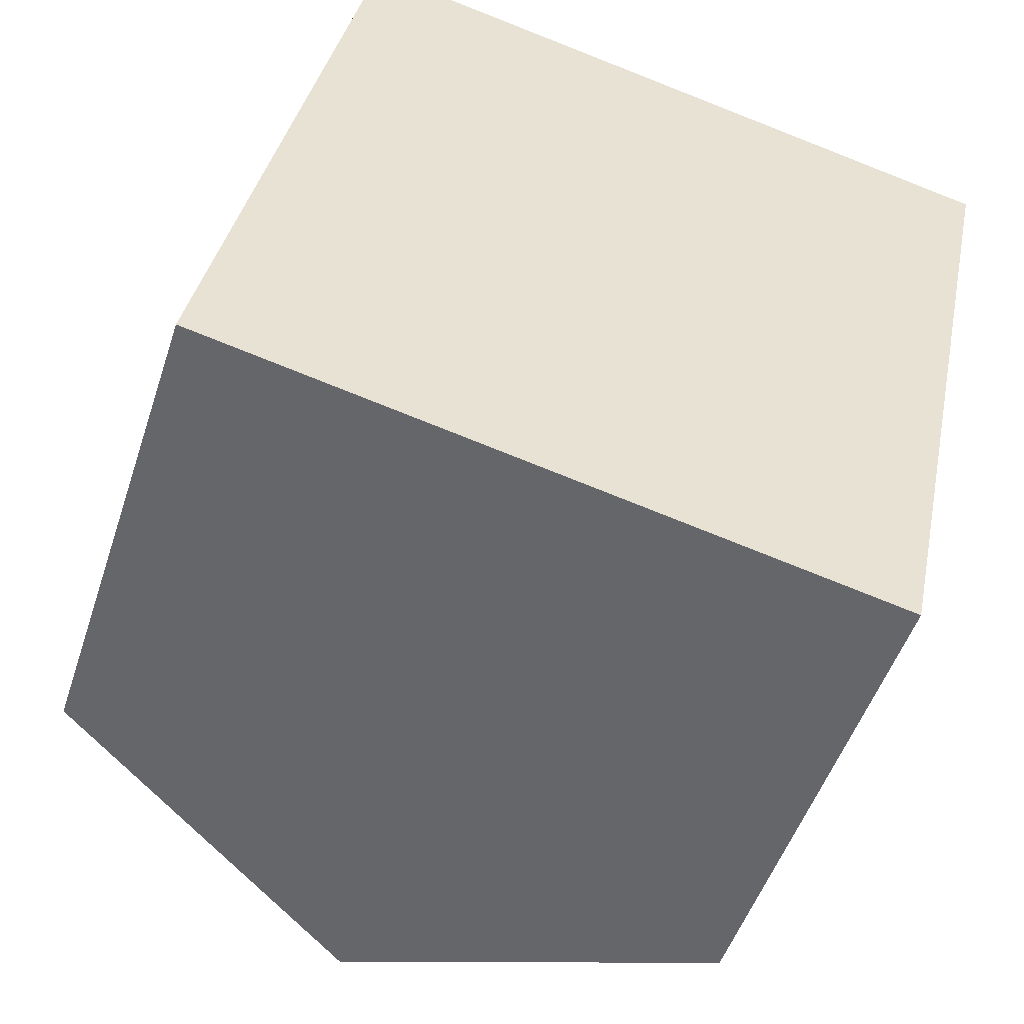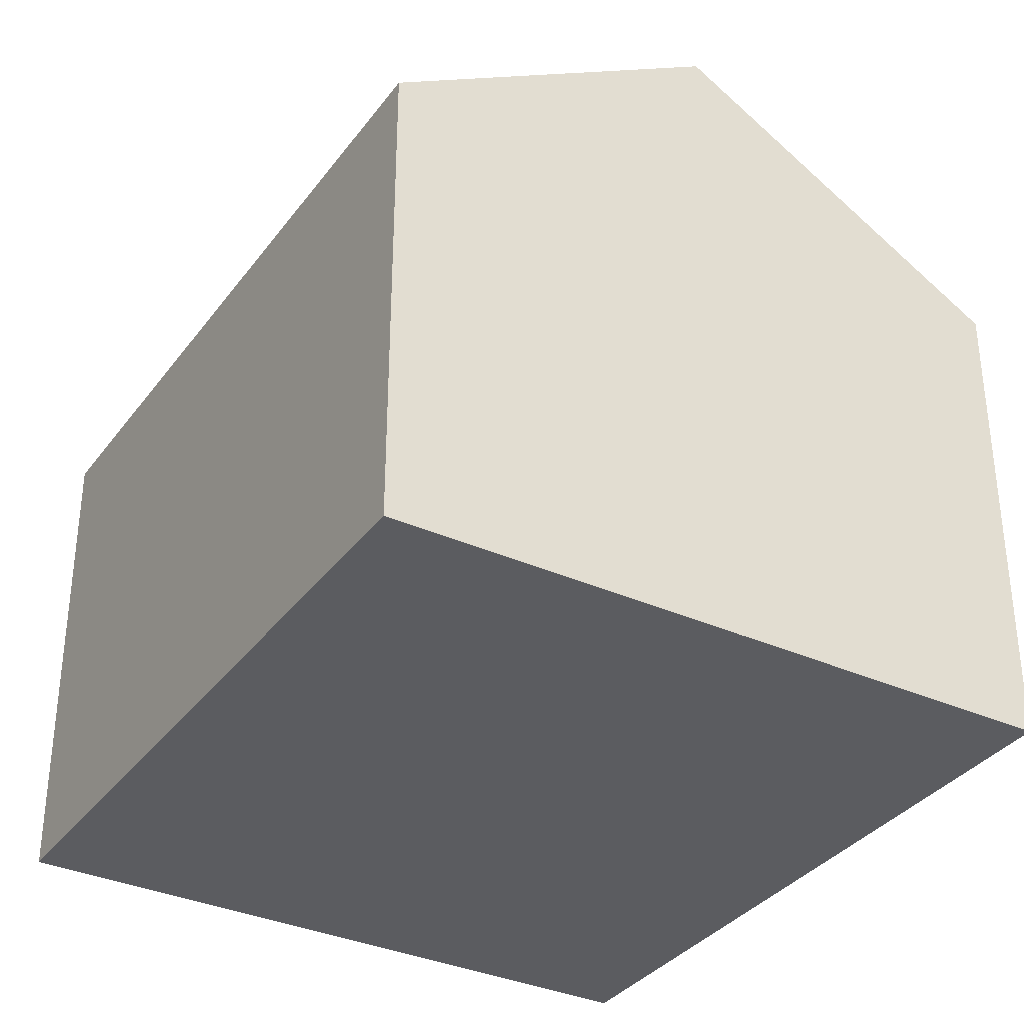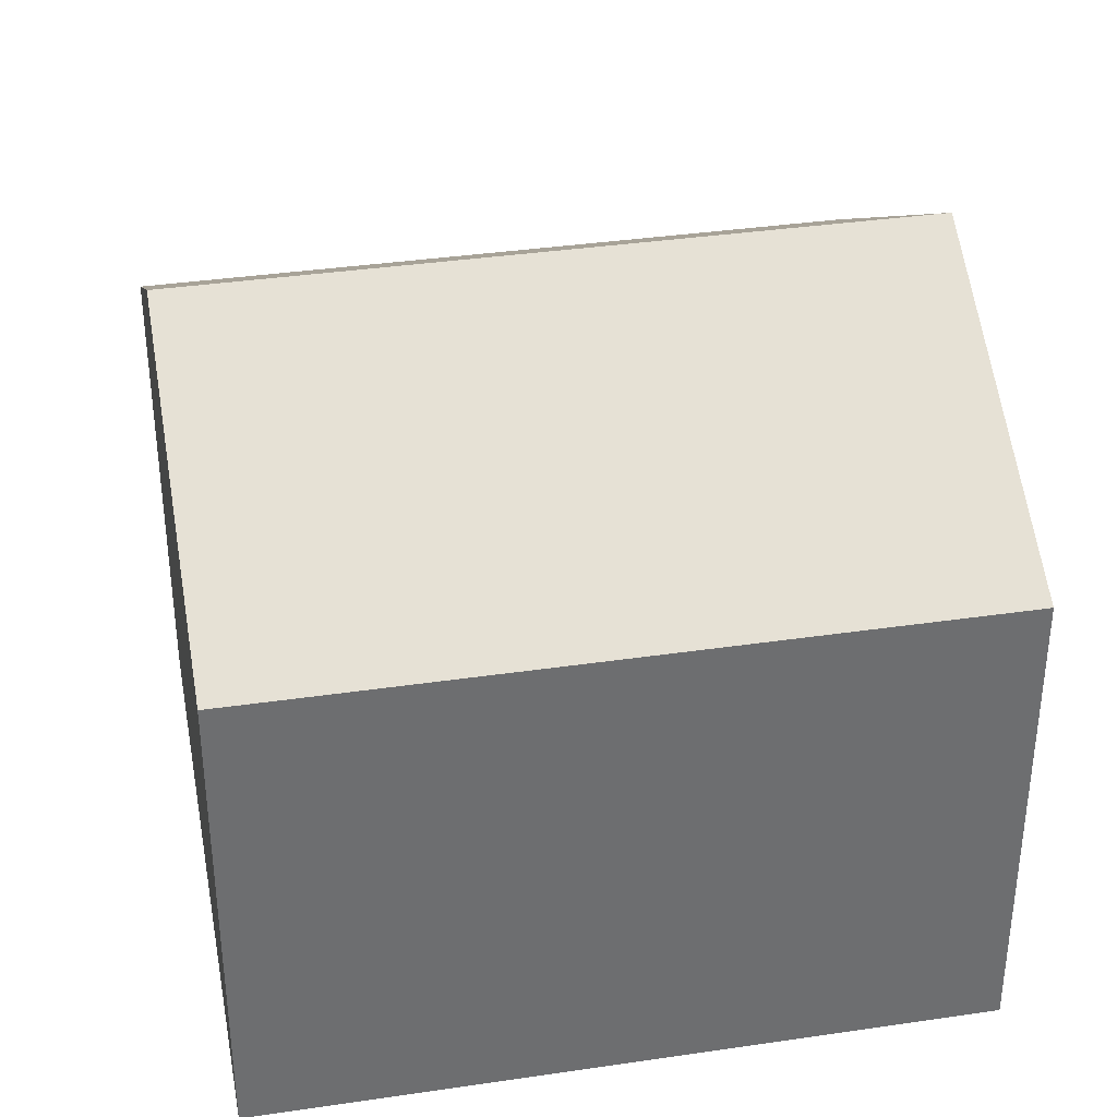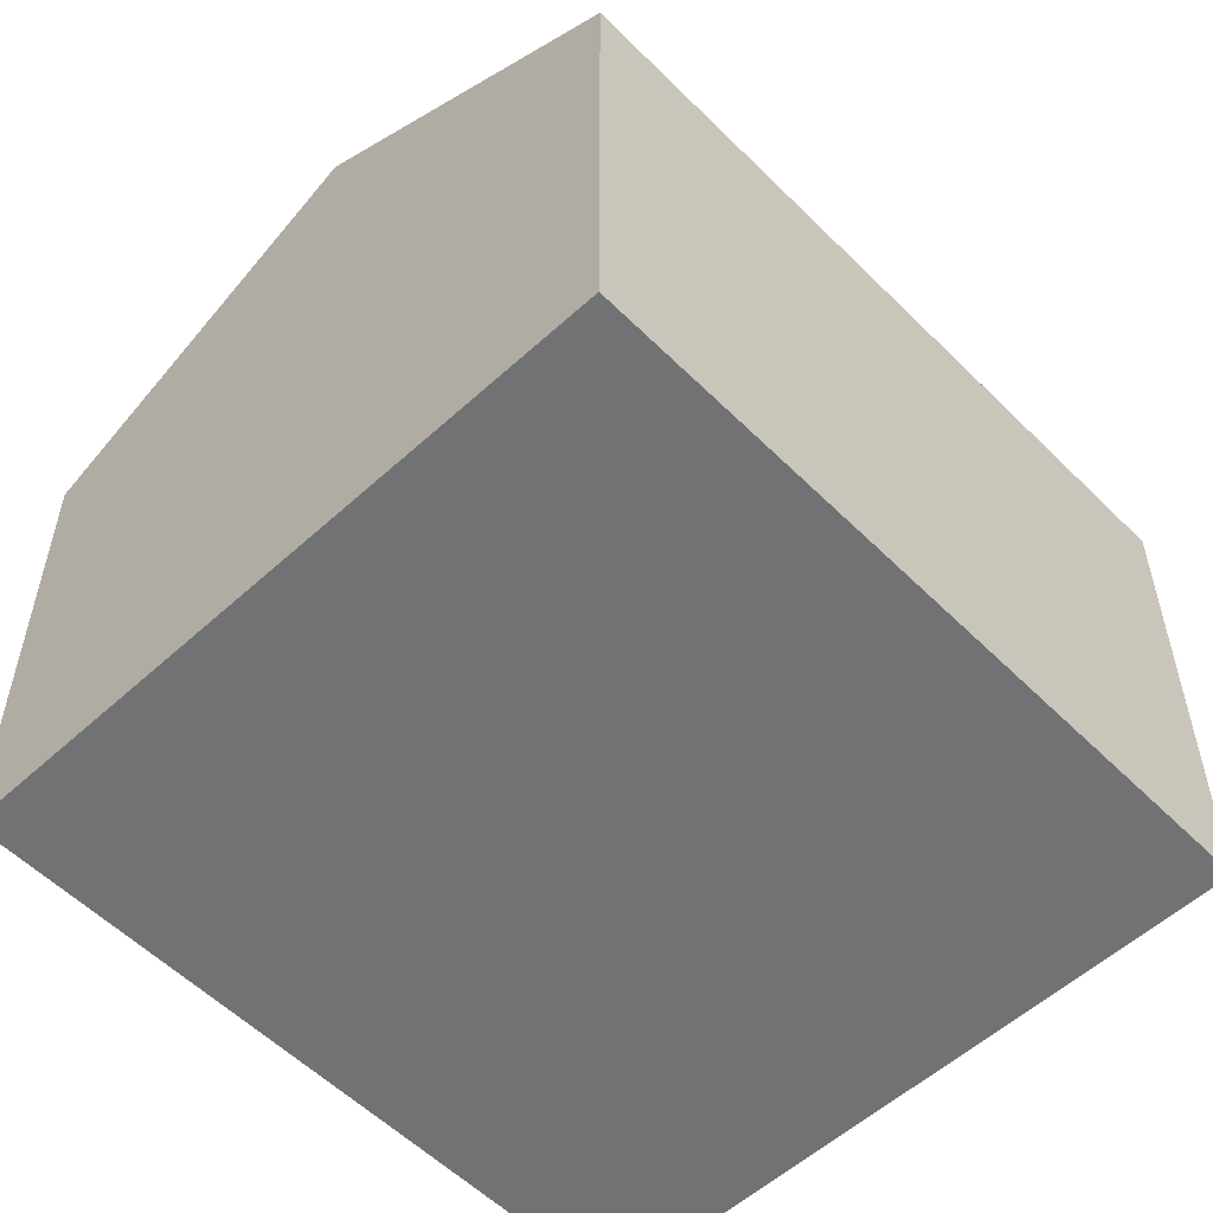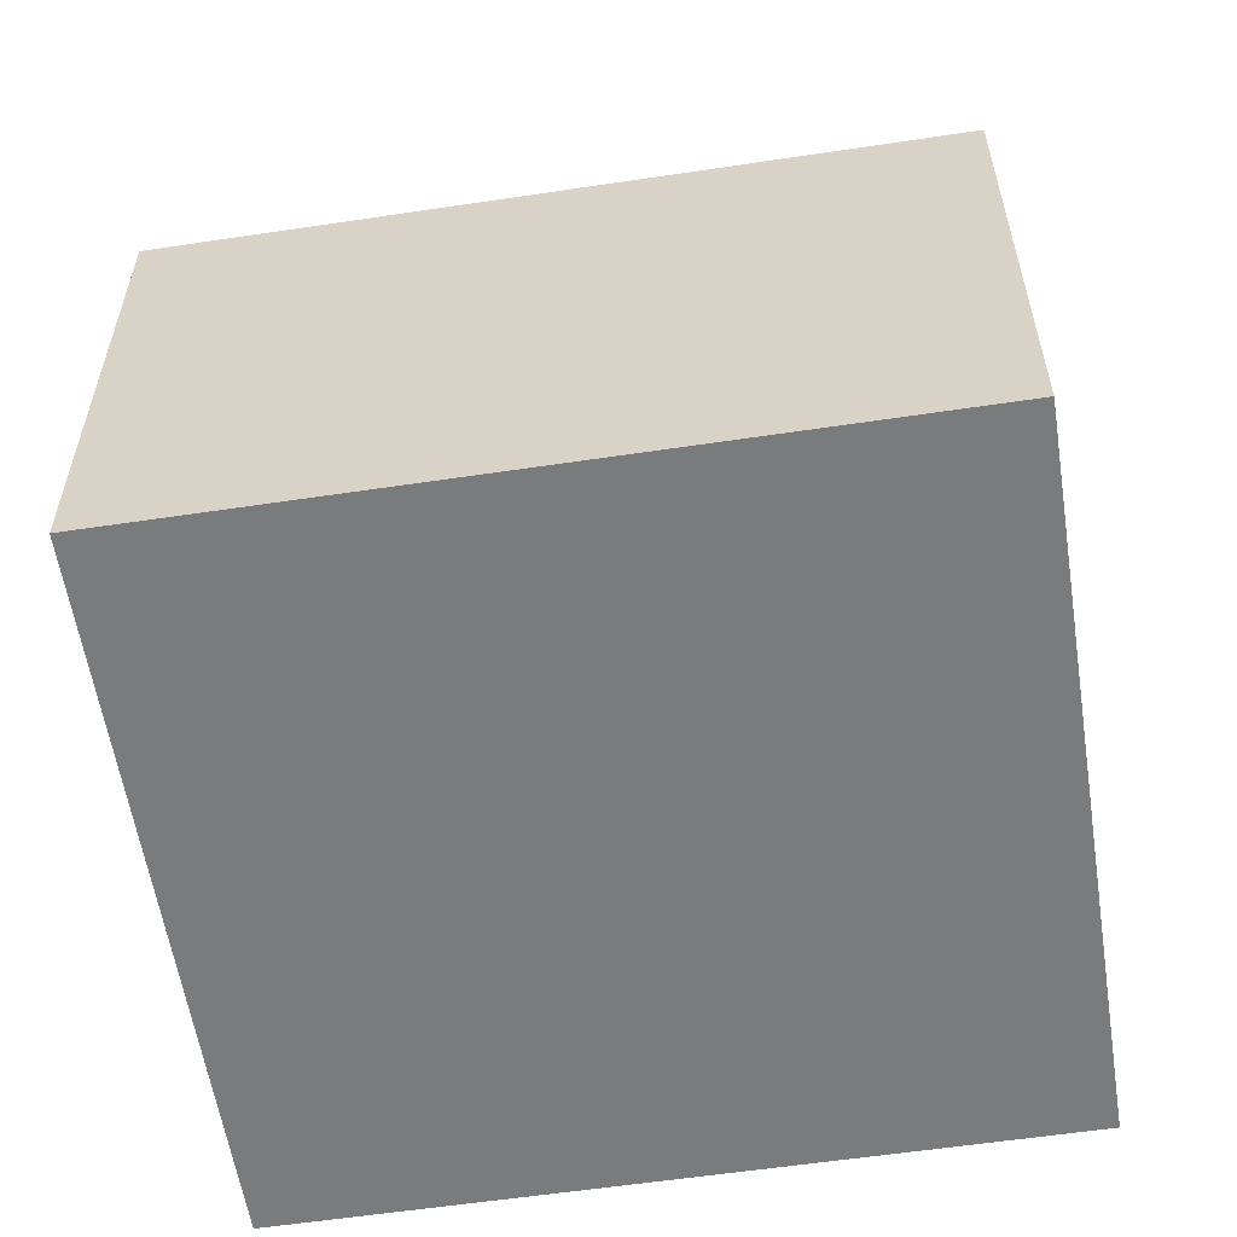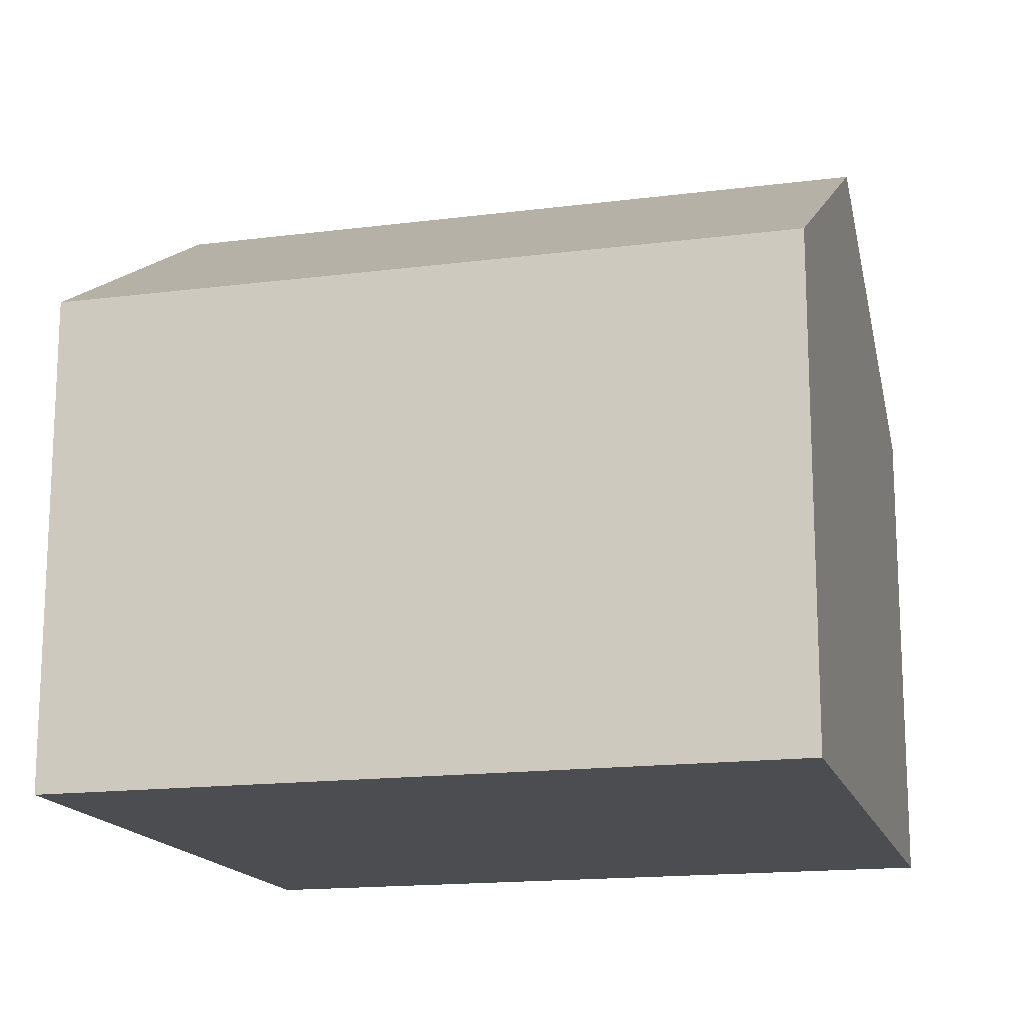
<metadata>
{"format":"obj","ext":"obj","renderer":"f3d","projection":"perspective","resolution":1024,"background":"white","views":[{"elev":-49.9,"azim":-17.9,"up":"+Z"},{"elev":-34.5,"azim":160.7,"up":"+Y"},{"elev":36.3,"azim":91.0,"up":"+Y"},{"elev":-55.5,"azim":-124.3,"up":"+Y"},{"elev":-58.3,"azim":110.7,"up":"+Y"},{"elev":-16.1,"azim":-63.2,"up":"+Y"}]}
</metadata>
<code>
v  5.433 11.02 -1.143
v  11.84 7.851 2.333
v  10.87 7.851 -2.285
v  7.864 11.02 10.42
v  13.03 7.851 8.005
v  13.3 7.852 9.277
v  0 7.851 4.807e-16
v  2.431 7.851 11.56
v  2.431 -7.08e-16 11.56
v  13.3 -5.681e-16 9.277
v  7.864 -6.38e-16 10.42
v  13.03 -4.902e-16 8.005
v  11.84 -1.429e-16 2.333
v  10.87 1.399e-16 -2.285
v  0 0 0
v  5.433 6.999e-17 -1.143
g defaultobject
f 1 2 3
f 2 1 4
f 2 4 5
f 5 4 6
f 7 4 1
f 4 7 8
f 9 4 8
f 4 9 6
f 6 9 10
f 10 9 11
f 10 5 6
f 5 10 2
f 2 10 3
f 3 10 12
f 3 12 13
f 3 13 14
f 14 1 3
f 1 14 7
f 7 14 15
f 15 14 16
f 15 8 7
f 8 15 9
f 15 11 9
f 11 15 12
f 12 15 13
f 13 15 14
f 14 15 16
f 12 10 11

</code>
